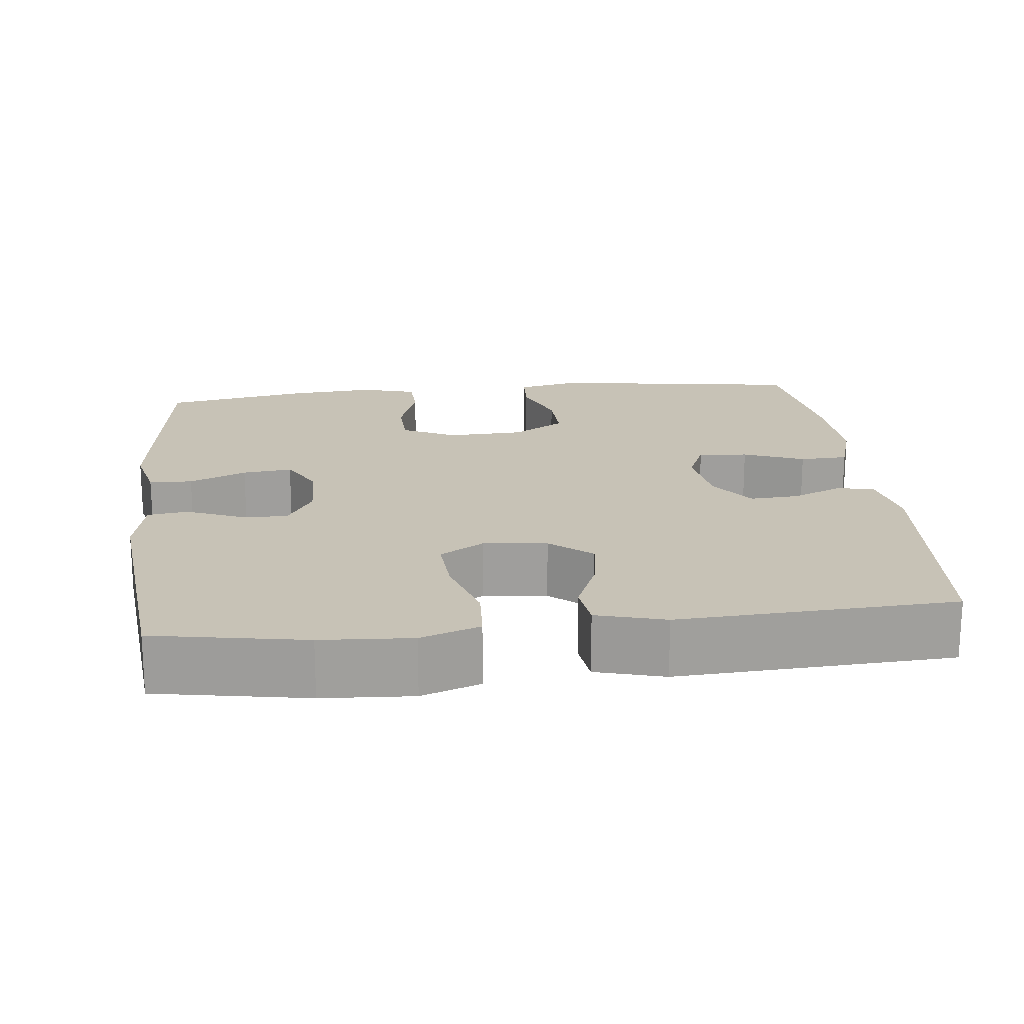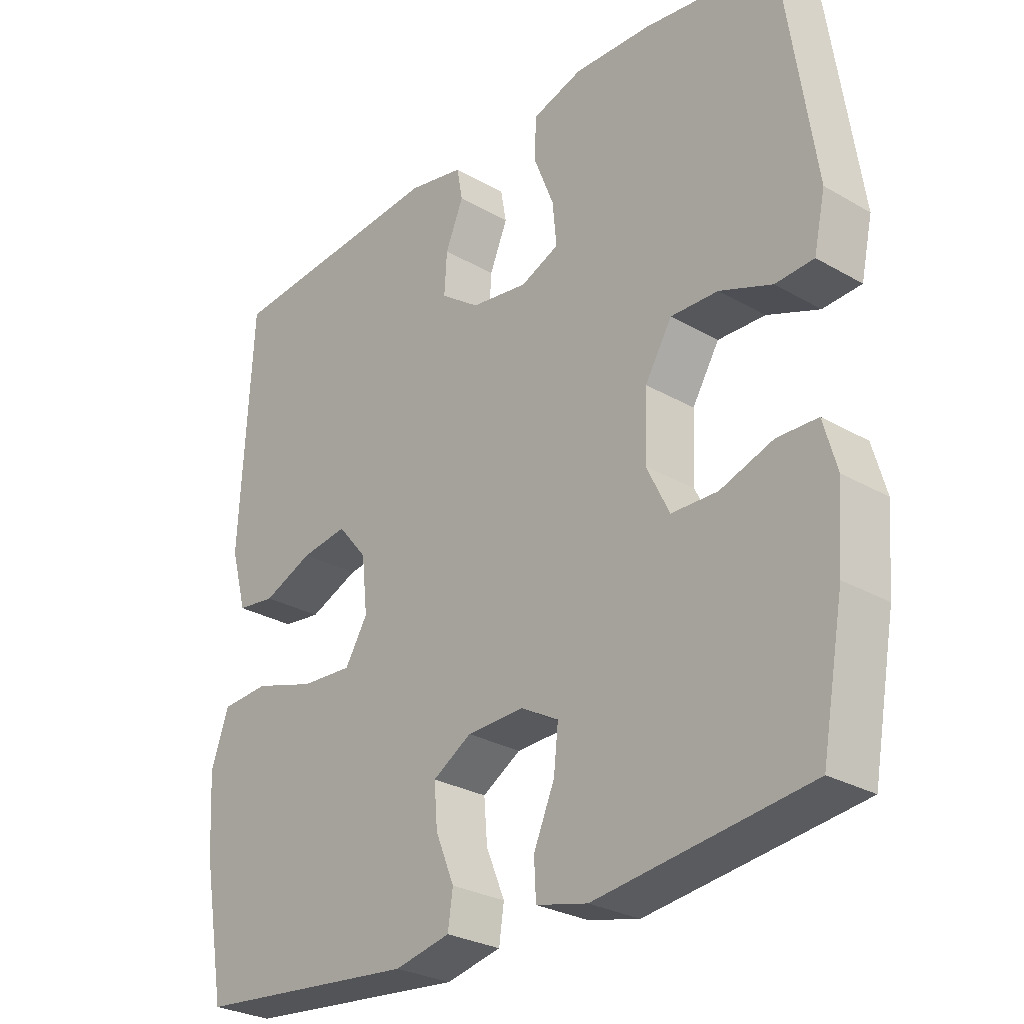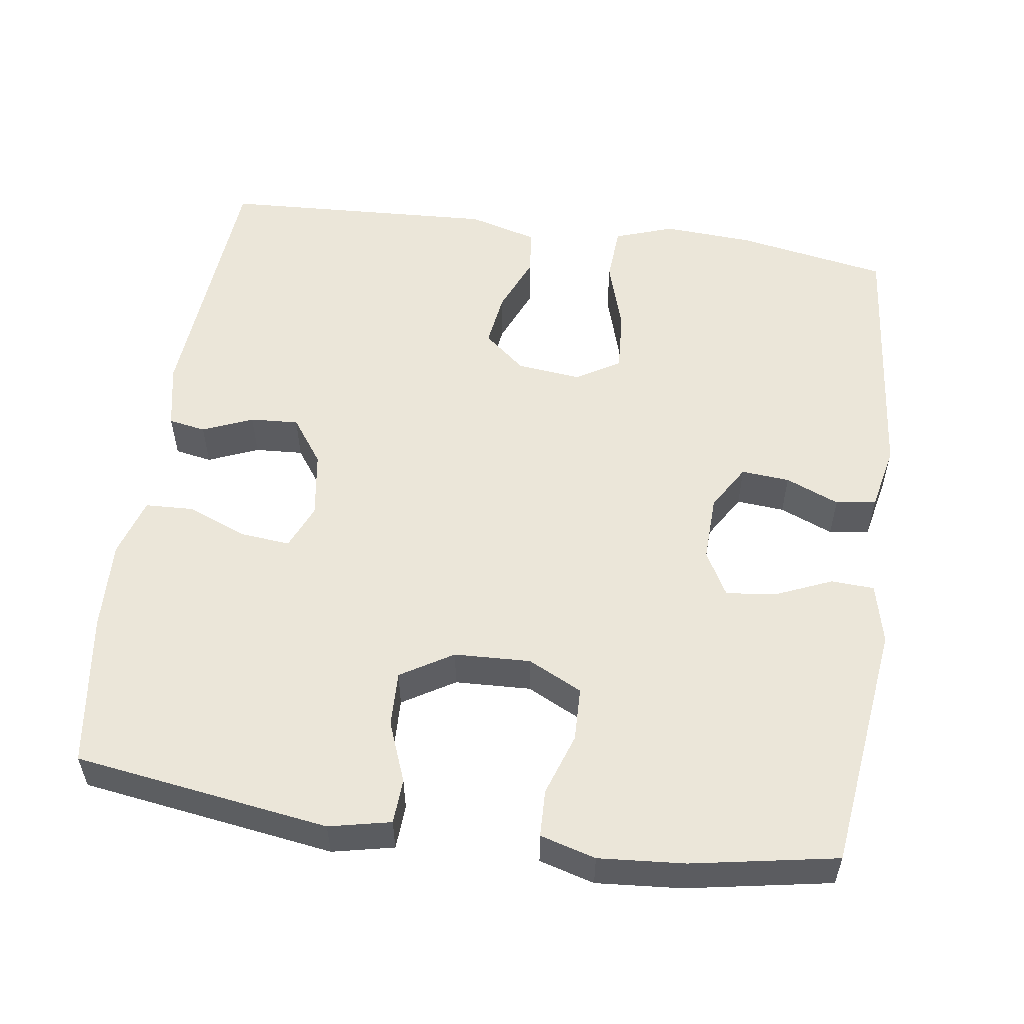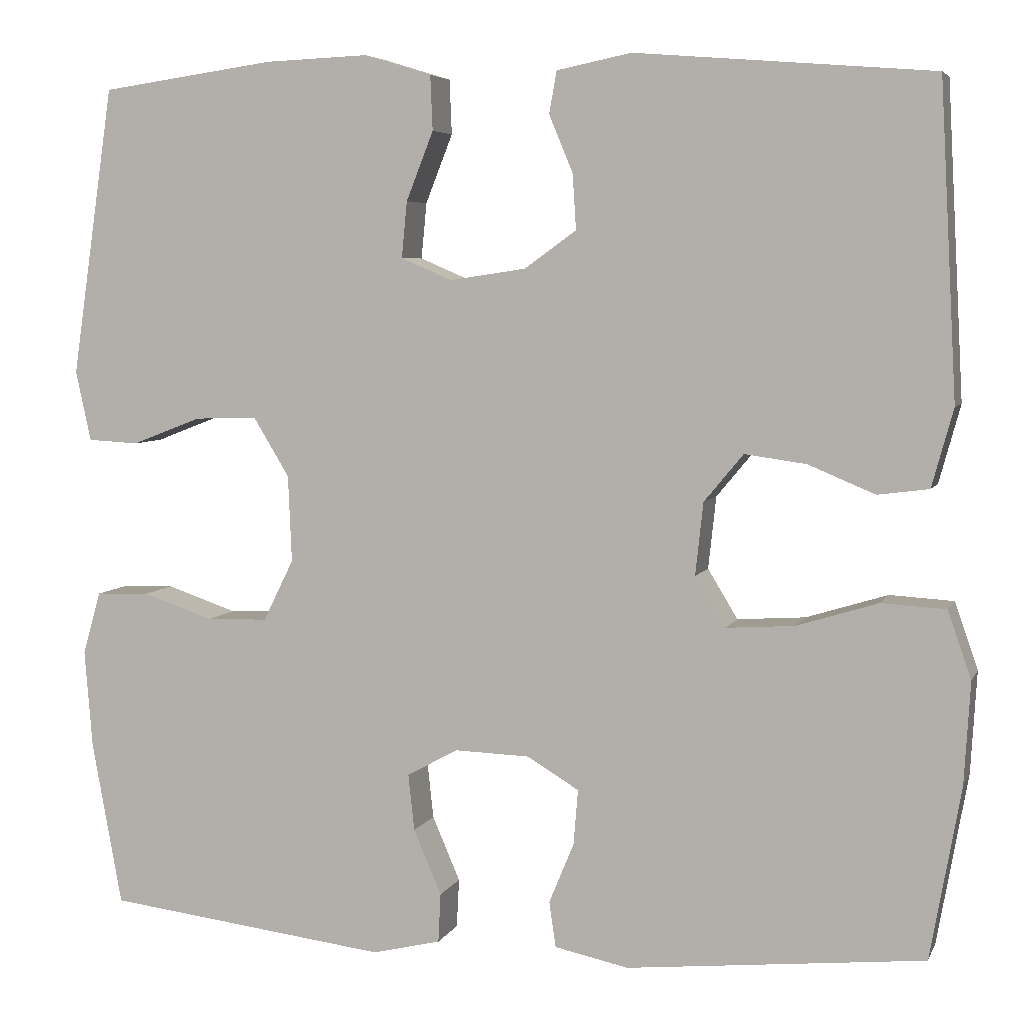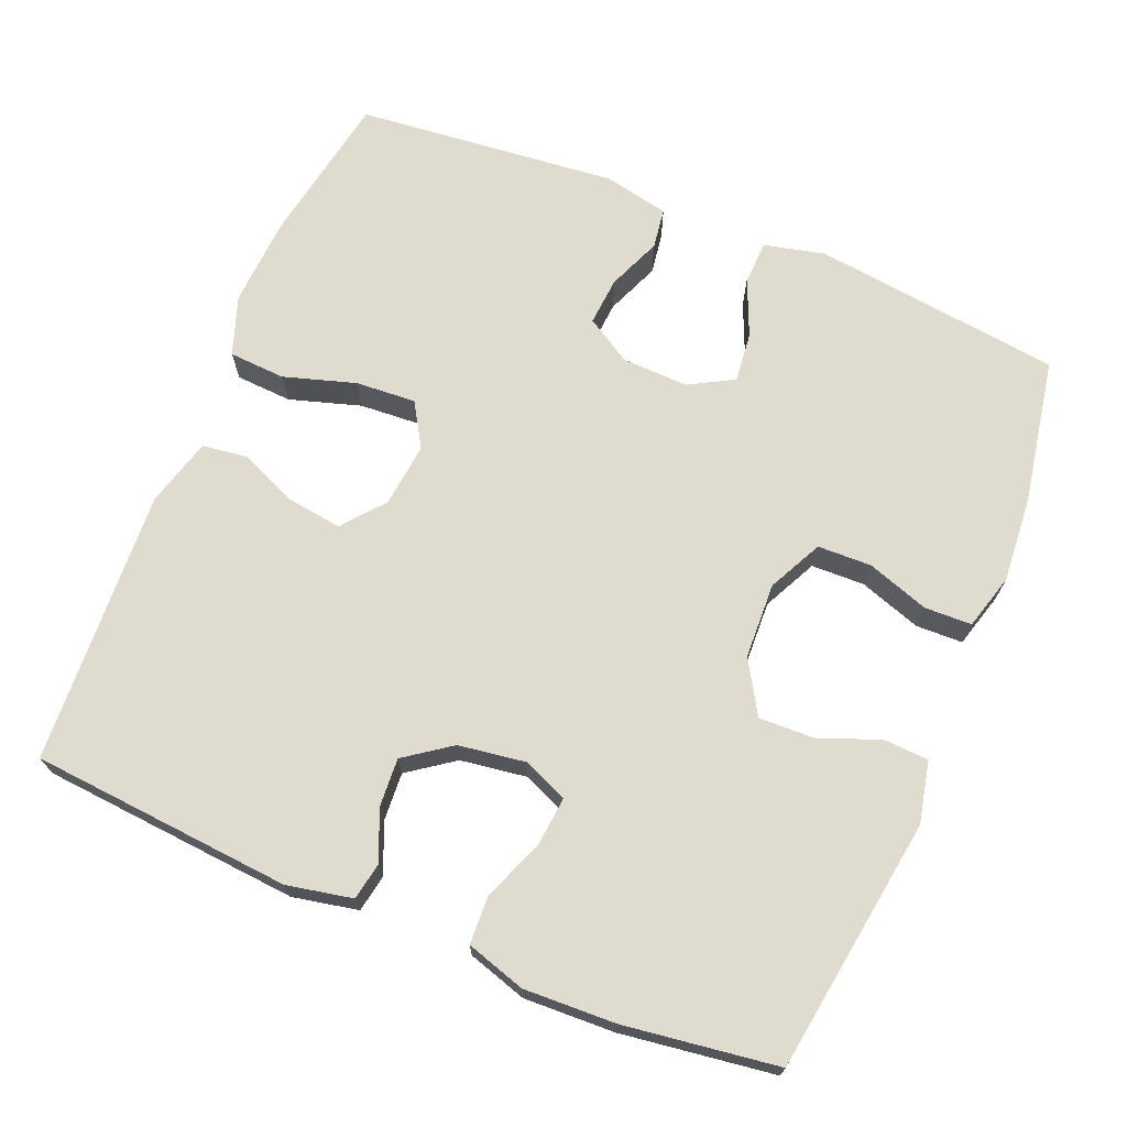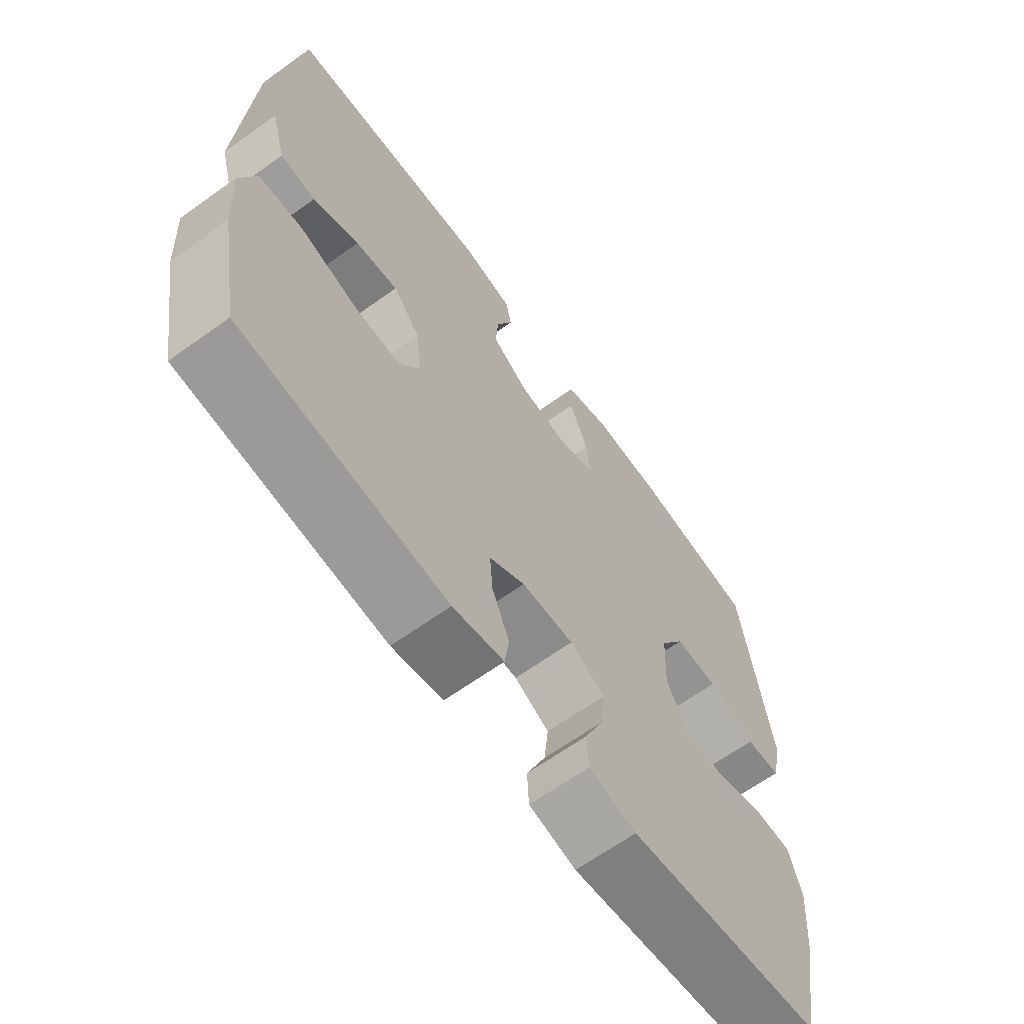
<metadata>
{"format":"obj","ext":"obj","renderer":"f3d","projection":"perspective","resolution":1024,"background":"white","views":[{"elev":19.1,"azim":-96.3,"up":"+Y"},{"elev":-28.0,"azim":48.8,"up":"+Z"},{"elev":55.2,"azim":98.2,"up":"+Y"},{"elev":5.4,"azim":-164.0,"up":"+Z"},{"elev":70.3,"azim":22.5,"up":"+Y"},{"elev":-65.2,"azim":-54.2,"up":"+Z"}]}
</metadata>
<code>
o path5822
v -0.1498 0.0375 -0.5338
v -0.0621 0.0375 -0.5154
v -0.05424 0.0375 -0.4613
v -0.08384 0.0375 -0.3894
v -0.08907 0.0375 -0.3244
v -0.02803 0.0375 -0.2875
v 0.06141 0.0375 -0.2846
v 0.1215 0.0375 -0.318
v 0.1142 0.0375 -0.3847
v 0.08127 0.0375 -0.4614
v 0.08417 0.0375 -0.5197
v 0.1653 0.0375 -0.5391
v 0.5002 0.0375 -0.498
v 0.5358 0.0375 -0.3031
v 0.5451 0.0375 -0.187
v 0.524 0.0375 -0.1123
v 0.4605 0.0375 -0.1103
v 0.3769 0.0375 -0.1386
v 0.3044 0.0375 -0.1366
v 0.2685 0.0375 -0.06371
v 0.2728 0.0375 0.03868
v 0.3154 0.0375 0.109
v 0.3898 0.0375 0.1066
v 0.4717 0.0375 0.07487
v 0.532 0.0375 0.07826
v 0.5501 0.0375 0.1613
v 0.5002 0.0375 0.5039
v 0.294 0.0375 0.5327
v 0.1709 0.0375 0.5376
v 0.09115 0.0375 0.513
v 0.08835 0.0375 0.4482
v 0.1206 0.0375 0.3666
v 0.1269 0.0375 0.3002
v 0.06641 0.0375 0.2743
v -0.02336 0.0375 0.2876
v -0.08499 0.0375 0.3319
v -0.08089 0.0375 0.397
v -0.05264 0.0375 0.4647
v -0.06161 0.0375 0.5147
v -0.1498 0.0375 0.5326
v -0.5015 0.0375 0.5039
v -0.5213 0.0375 0.1337
v -0.496 0.0375 0.04147
v -0.4354 0.0375 0.03353
v -0.3568 0.0375 0.06647
v -0.2837 0.0375 0.07666
v -0.2372 0.0375 0.02049
v -0.2279 0.0375 -0.06542
v -0.2636 0.0375 -0.1244
v -0.3446 0.0375 -0.1191
v -0.4415 0.0375 -0.08922
v -0.5173 0.0375 -0.09372
v -0.5449 0.0375 -0.1732
v -0.5377 0.0375 -0.2949
v -0.5015 0.0375 -0.498
v -0.1498 -0.0375 -0.5338
v -0.0621 -0.0375 -0.5154
v -0.05424 -0.0375 -0.4613
v -0.08384 -0.0375 -0.3894
v -0.08907 -0.0375 -0.3244
v -0.02803 -0.0375 -0.2875
v 0.06141 -0.0375 -0.2846
v 0.1215 -0.0375 -0.318
v 0.1142 -0.0375 -0.3847
v 0.08127 -0.0375 -0.4614
v 0.08417 -0.0375 -0.5197
v 0.1653 -0.0375 -0.5391
v 0.5002 -0.0375 -0.498
v 0.5358 -0.0375 -0.3031
v 0.5451 -0.0375 -0.187
v 0.524 -0.0375 -0.1123
v 0.4605 -0.0375 -0.1103
v 0.3769 -0.0375 -0.1386
v 0.3044 -0.0375 -0.1366
v 0.2685 -0.0375 -0.06371
v 0.2728 -0.0375 0.03868
v 0.3154 -0.0375 0.109
v 0.3898 -0.0375 0.1066
v 0.4717 -0.0375 0.07487
v 0.532 -0.0375 0.07826
v 0.5501 -0.0375 0.1613
v 0.5002 -0.0375 0.5039
v 0.294 -0.0375 0.5327
v 0.1709 -0.0375 0.5376
v 0.09115 -0.0375 0.513
v 0.08835 -0.0375 0.4482
v 0.1206 -0.0375 0.3666
v 0.1269 -0.0375 0.3002
v 0.06641 -0.0375 0.2743
v -0.02336 -0.0375 0.2876
v -0.08499 -0.0375 0.3319
v -0.08089 -0.0375 0.397
v -0.05264 -0.0375 0.4647
v -0.06161 -0.0375 0.5147
v -0.1498 -0.0375 0.5326
v -0.5015 -0.0375 0.5039
v -0.5213 -0.0375 0.1337
v -0.496 -0.0375 0.04147
v -0.4354 -0.0375 0.03353
v -0.3568 -0.0375 0.06647
v -0.2837 -0.0375 0.07666
v -0.2372 -0.0375 0.02049
v -0.2279 -0.0375 -0.06542
v -0.2636 -0.0375 -0.1244
v -0.3446 -0.0375 -0.1191
v -0.4415 -0.0375 -0.08922
v -0.5173 -0.0375 -0.09372
v -0.5449 -0.0375 -0.1732
v -0.5377 -0.0375 -0.2949
v -0.5015 -0.0375 -0.498
v 0.532 0.0375 0.07826
v 0.532 0.0375 0.07826
v 0.5501 0.0375 0.1613
v 0.5358 0.0375 -0.3031
v 0.5451 0.0375 -0.187
v 0.524 0.0375 -0.1123
v 0.524 0.0375 -0.1123
v 0.4717 0.0375 0.07487
v 0.4605 0.0375 -0.1103
v 0.5002 0.0375 -0.498
v 0.5002 0.0375 -0.498
v 0.5002 0.0375 0.5039
v 0.5002 0.0375 0.5039
v 0.3898 0.0375 0.1066
v 0.3769 0.0375 -0.1386
v 0.294 0.0375 0.5327
v 0.3154 0.0375 0.109
v 0.3154 0.0375 0.109
v 0.3044 0.0375 -0.1366
v 0.3044 0.0375 -0.1366
v 0.2728 0.0375 0.03868
v 0.2685 0.0375 -0.06371
v 0.1709 0.0375 0.5376
v 0.1653 0.0375 -0.5391
v 0.1206 0.0375 0.3666
v 0.1269 0.0375 0.3002
v 0.1269 0.0375 0.3002
v 0.09115 0.0375 0.513
v 0.09115 0.0375 0.513
v 0.08417 0.0375 -0.5197
v 0.08417 0.0375 -0.5197
v 0.1215 0.0375 -0.318
v 0.1215 0.0375 -0.318
v 0.1142 0.0375 -0.3847
v 0.06641 0.0375 0.2743
v 0.06141 0.0375 -0.2846
v 0.08835 0.0375 0.4482
v 0.08127 0.0375 -0.4614
v -0.02336 0.0375 0.2876
v -0.02803 0.0375 -0.2875
v -0.08499 0.0375 0.3319
v -0.08907 0.0375 -0.3244
v -0.08907 0.0375 -0.3244
v -0.08089 0.0375 0.397
v -0.05264 0.0375 0.4647
v -0.06161 0.0375 0.5147
v -0.06161 0.0375 0.5147
v -0.0621 0.0375 -0.5154
v -0.0621 0.0375 -0.5154
v -0.05424 0.0375 -0.4613
v -0.08384 0.0375 -0.3894
v -0.1498 0.0375 0.5326
v -0.1498 0.0375 -0.5338
v -0.2279 0.0375 -0.06542
v -0.2636 0.0375 -0.1244
v -0.2636 0.0375 -0.1244
v -0.2372 0.0375 0.02049
v -0.2837 0.0375 0.07666
v -0.3446 0.0375 -0.1191
v -0.3568 0.0375 0.06647
v -0.4415 0.0375 -0.08922
v -0.4354 0.0375 0.03353
v -0.496 0.0375 0.04147
v -0.496 0.0375 0.04147
v -0.5173 0.0375 -0.09372
v -0.5173 0.0375 -0.09372
v -0.5015 0.0375 -0.498
v -0.5015 0.0375 -0.498
v -0.5015 0.0375 0.5039
v -0.5015 0.0375 0.5039
v -0.5213 0.0375 0.1337
v -0.5449 0.0375 -0.1732
v -0.5377 0.0375 -0.2949
v 0.532 -0.0375 0.07826
v 0.532 -0.0375 0.07826
v 0.5501 -0.0375 0.1613
v 0.5358 -0.0375 -0.3031
v 0.5451 -0.0375 -0.187
v 0.524 -0.0375 -0.1123
v 0.524 -0.0375 -0.1123
v 0.4717 -0.0375 0.07487
v 0.4605 -0.0375 -0.1103
v 0.5002 -0.0375 -0.498
v 0.5002 -0.0375 -0.498
v 0.5002 -0.0375 0.5039
v 0.5002 -0.0375 0.5039
v 0.3898 -0.0375 0.1066
v 0.3769 -0.0375 -0.1386
v 0.294 -0.0375 0.5327
v 0.3154 -0.0375 0.109
v 0.3154 -0.0375 0.109
v 0.3044 -0.0375 -0.1366
v 0.3044 -0.0375 -0.1366
v 0.2728 -0.0375 0.03868
v 0.2685 -0.0375 -0.06371
v 0.1709 -0.0375 0.5376
v 0.1653 -0.0375 -0.5391
v 0.1206 -0.0375 0.3666
v 0.1269 -0.0375 0.3002
v 0.1269 -0.0375 0.3002
v 0.09115 -0.0375 0.513
v 0.09115 -0.0375 0.513
v 0.08417 -0.0375 -0.5197
v 0.08417 -0.0375 -0.5197
v 0.1215 -0.0375 -0.318
v 0.1215 -0.0375 -0.318
v 0.1142 -0.0375 -0.3847
v 0.06641 -0.0375 0.2743
v 0.06141 -0.0375 -0.2846
v 0.08835 -0.0375 0.4482
v 0.08127 -0.0375 -0.4614
v -0.02336 -0.0375 0.2876
v -0.02803 -0.0375 -0.2875
v -0.08499 -0.0375 0.3319
v -0.08907 -0.0375 -0.3244
v -0.08907 -0.0375 -0.3244
v -0.08089 -0.0375 0.397
v -0.05264 -0.0375 0.4647
v -0.06161 -0.0375 0.5147
v -0.06161 -0.0375 0.5147
v -0.0621 -0.0375 -0.5154
v -0.0621 -0.0375 -0.5154
v -0.05424 -0.0375 -0.4613
v -0.08384 -0.0375 -0.3894
v -0.1498 -0.0375 0.5326
v -0.1498 -0.0375 -0.5338
v -0.2279 -0.0375 -0.06542
v -0.2636 -0.0375 -0.1244
v -0.2636 -0.0375 -0.1244
v -0.2372 -0.0375 0.02049
v -0.2837 -0.0375 0.07666
v -0.3446 -0.0375 -0.1191
v -0.3568 -0.0375 0.06647
v -0.4415 -0.0375 -0.08922
v -0.4354 -0.0375 0.03353
v -0.496 -0.0375 0.04147
v -0.496 -0.0375 0.04147
v -0.5173 -0.0375 -0.09372
v -0.5173 -0.0375 -0.09372
v -0.5015 -0.0375 -0.498
v -0.5015 -0.0375 -0.498
v -0.5015 -0.0375 0.5039
v -0.5015 -0.0375 0.5039
v -0.5213 -0.0375 0.1337
v -0.5449 -0.0375 -0.1732
v -0.5377 -0.0375 -0.2949
f 237 205 204
f 246 245 254
f 218 204 209
f 243 241 254
f 197 191 186
f 186 191 184
f 193 215 217
f 205 219 202
f 215 202 219
f 256 242 255
f 231 233 236
f 202 215 187
f 223 219 237
f 199 200 197
f 208 206 220
f 234 236 233
f 235 228 229
f 209 200 199
f 220 206 211
f 187 215 193
f 209 204 200
f 240 218 222
f 198 188 192
f 252 241 224
f 208 199 206
f 252 224 235
f 209 199 208
f 202 187 198
f 240 204 218
f 223 238 225
f 243 254 245
f 248 255 244
f 237 204 240
f 227 228 235
f 193 217 207
f 199 197 195
f 213 207 221
f 195 197 186
f 236 225 250
f 189 192 188
f 256 238 242
f 235 224 227
f 254 241 252
f 244 255 242
f 234 225 236
f 256 225 238
f 219 205 237
f 238 223 237
f 221 207 217
f 188 198 187
f 250 225 256
f 224 241 222
f 240 222 241
f 112 26 81 185
f 14 15 70 69
f 15 117 190 70
f 24 25 80 79
f 16 17 72 71
f 121 14 69 194
f 26 123 196 81
f 23 24 79 78
f 17 18 73 72
f 27 28 83 82
f 128 23 78 201
f 18 130 203 73
f 21 22 77 76
f 19 20 75 74
f 28 29 84 83
f 12 13 68 67
f 20 21 76 75
f 32 137 210 87
f 29 139 212 84
f 141 12 67 214
f 143 9 64 216
f 33 34 89 88
f 7 8 63 62
f 31 32 87 86
f 30 31 86 85
f 10 11 66 65
f 9 10 65 64
f 34 35 90 89
f 6 7 62 61
f 35 36 91 90
f 153 6 61 226
f 37 38 93 92
f 38 157 230 93
f 159 3 58 232
f 3 4 59 58
f 39 40 95 94
f 1 2 57 56
f 36 37 92 91
f 4 5 60 59
f 48 166 239 103
f 47 48 103 102
f 46 47 102 101
f 49 50 105 104
f 45 46 101 100
f 50 51 106 105
f 44 45 100 99
f 174 44 99 247
f 51 176 249 106
f 178 1 56 251
f 40 180 253 95
f 42 43 98 97
f 41 42 97 96
f 52 53 108 107
f 54 55 110 109
f 53 54 109 108
f 164 131 132
f 173 181 172
f 145 136 131
f 170 181 168
f 124 113 118
f 113 111 118
f 120 144 142
f 132 129 146
f 142 146 129
f 183 182 169
f 158 163 160
f 129 114 142
f 150 164 146
f 126 124 127
f 135 147 133
f 161 160 163
f 162 156 155
f 136 126 127
f 147 138 133
f 114 120 142
f 136 127 131
f 167 149 145
f 125 119 115
f 179 151 168
f 135 133 126
f 179 162 151
f 136 135 126
f 129 125 114
f 167 145 131
f 150 152 165
f 170 172 181
f 175 171 182
f 164 167 131
f 154 162 155
f 120 134 144
f 126 122 124
f 140 148 134
f 122 113 124
f 163 177 152
f 116 115 119
f 183 169 165
f 162 154 151
f 181 179 168
f 171 169 182
f 161 163 152
f 183 165 152
f 146 164 132
f 165 164 150
f 148 144 134
f 115 114 125
f 177 183 152
f 151 149 168
f 167 168 149

</code>
